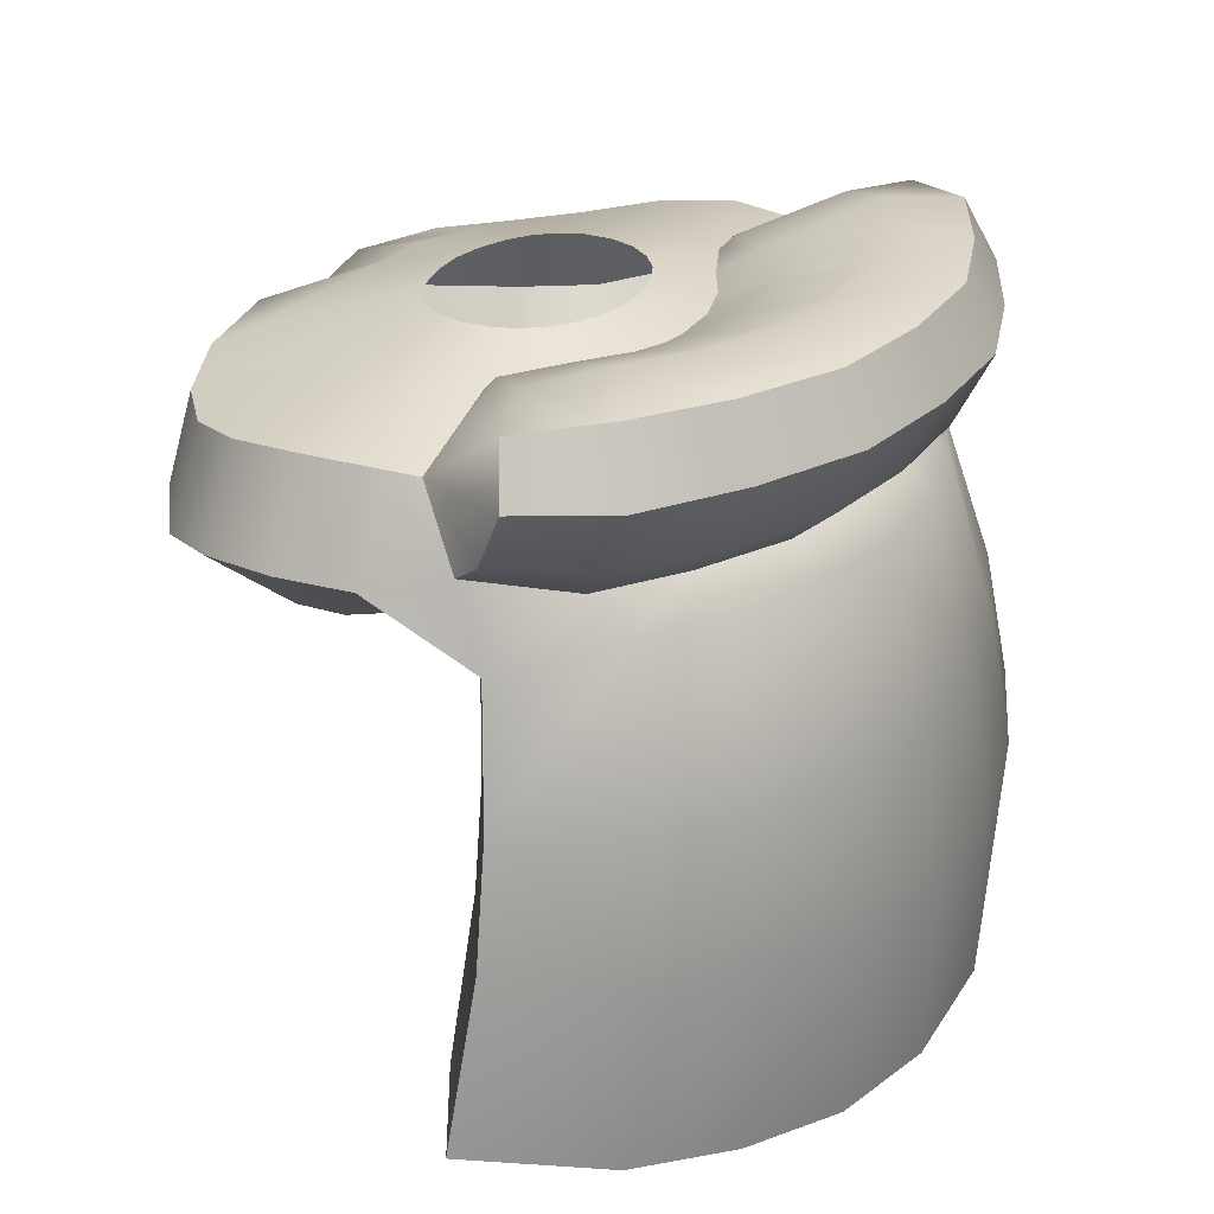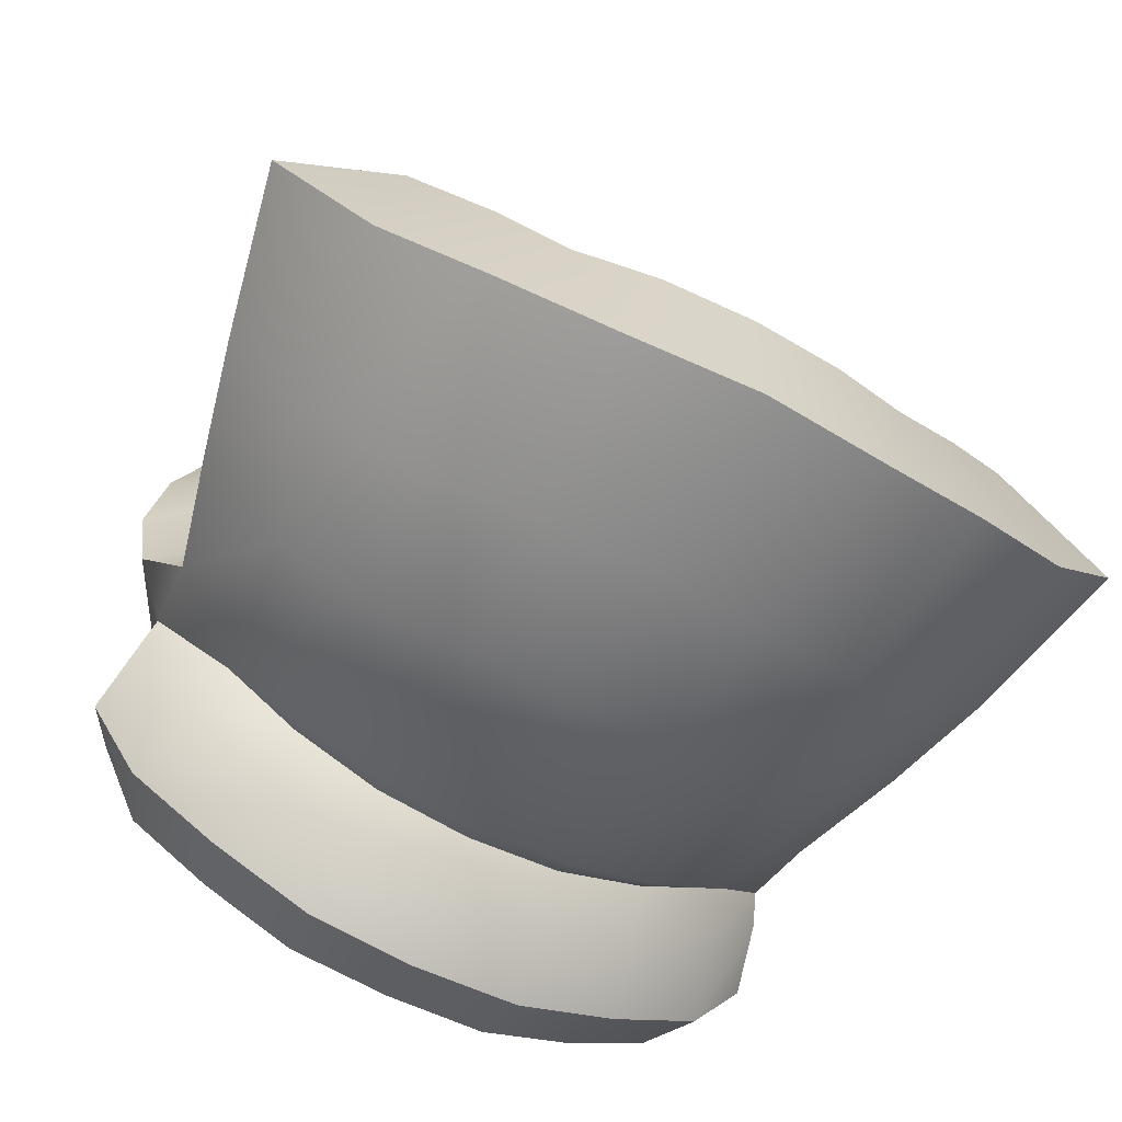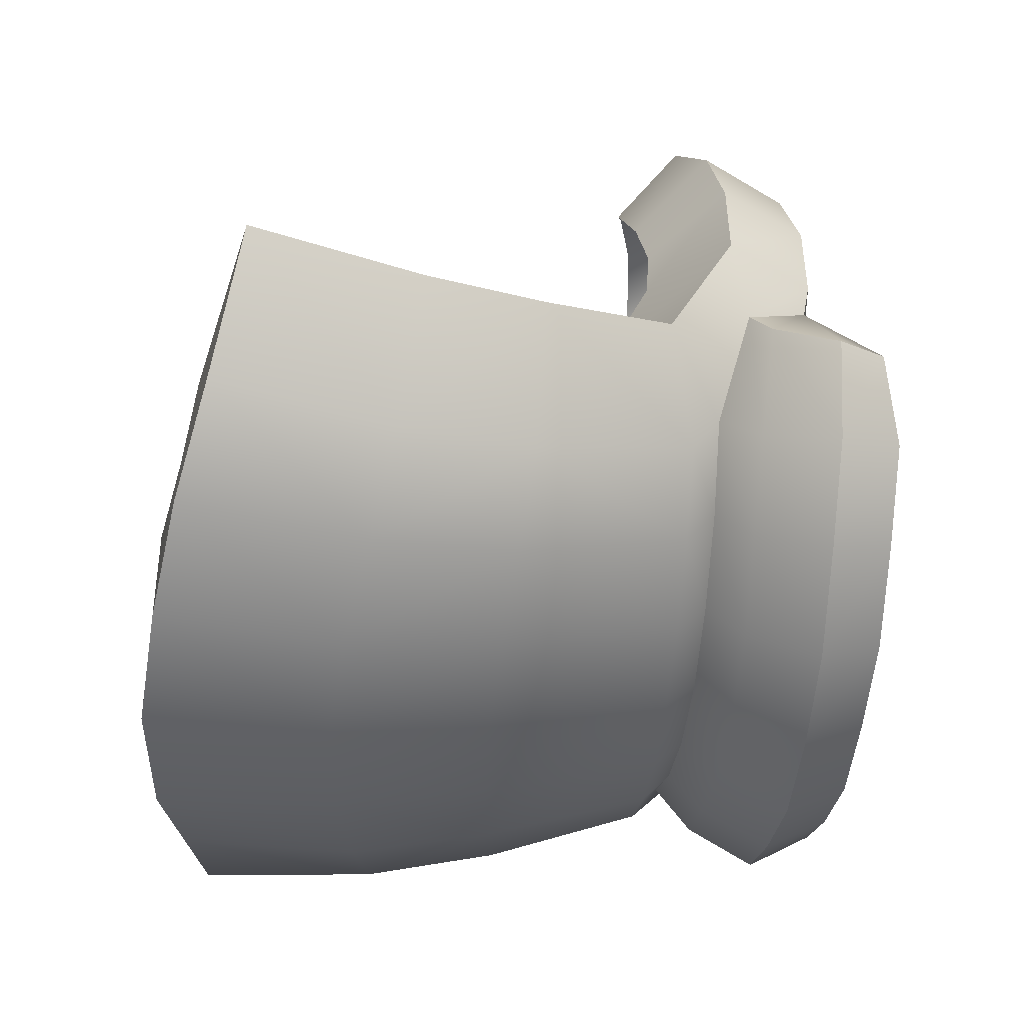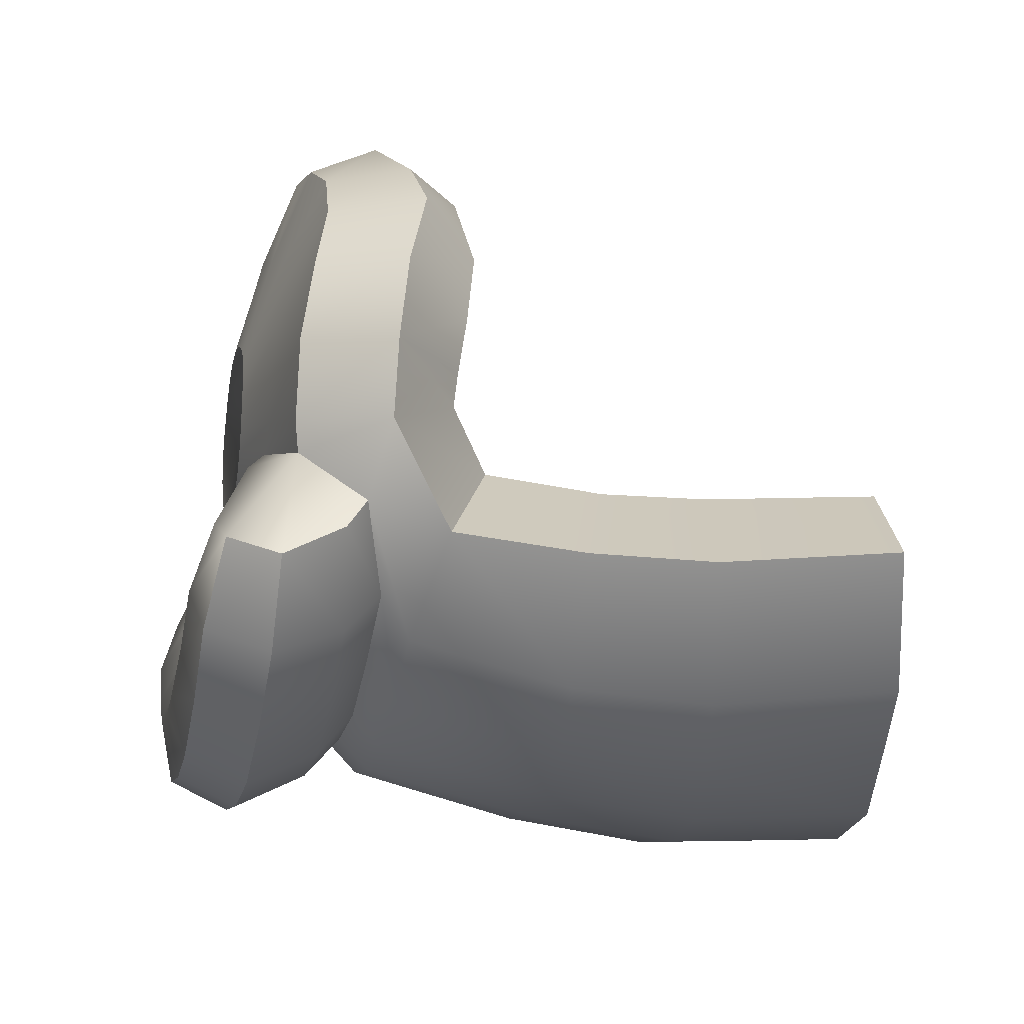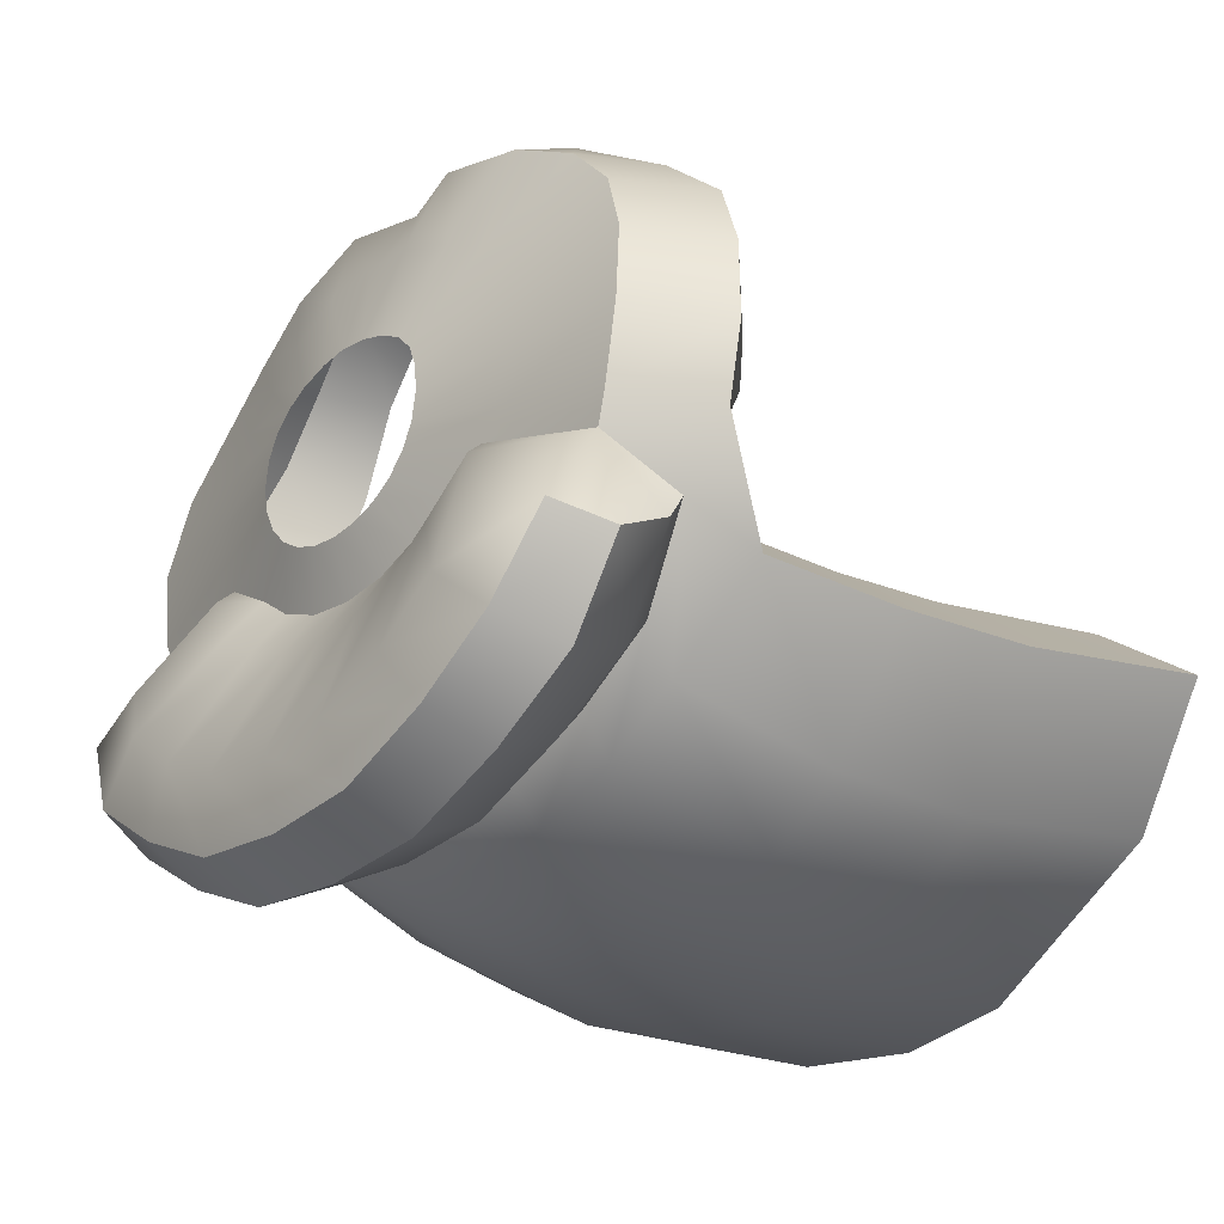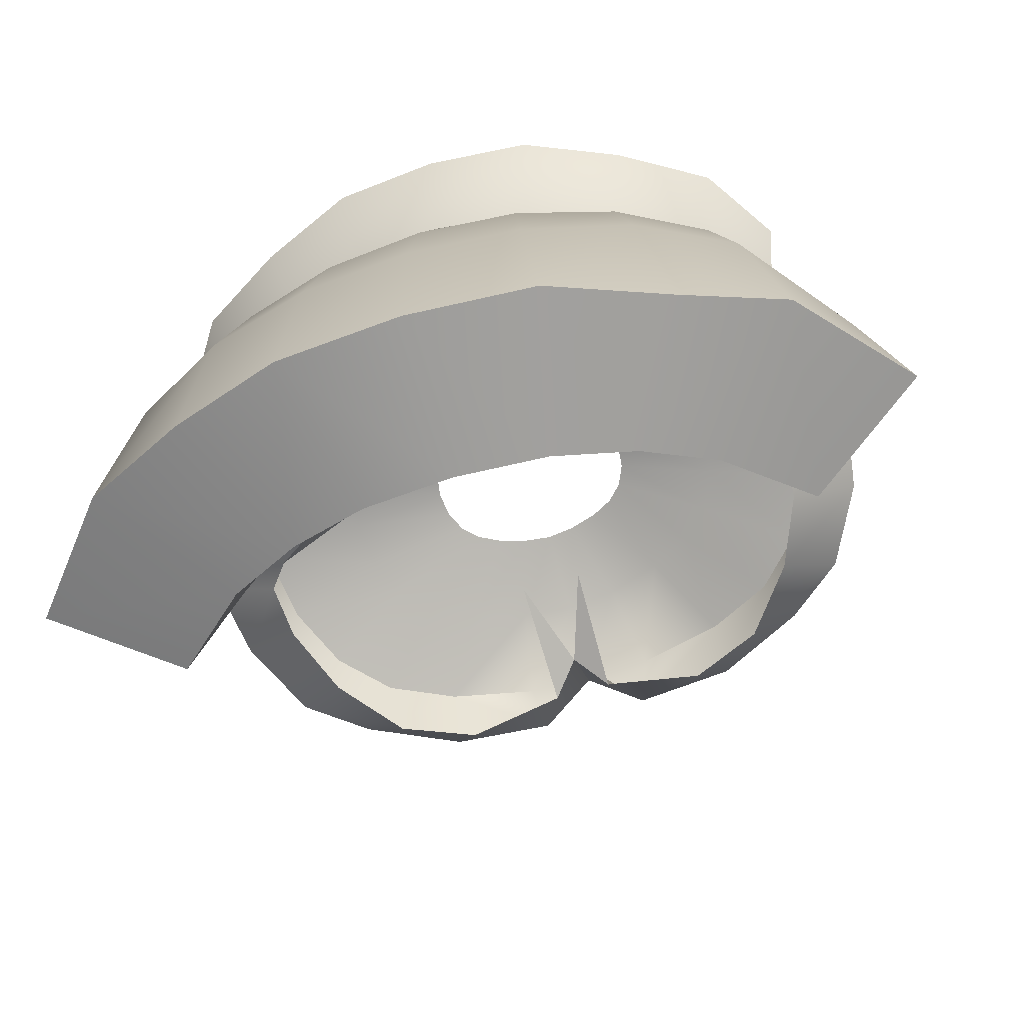
<metadata>
{"format":"obj","ext":"obj","renderer":"f3d","projection":"perspective","resolution":1024,"background":"white","views":[{"elev":29.3,"azim":123.8,"up":"+Y"},{"elev":-64.3,"azim":-27.9,"up":"+Z"},{"elev":-50.0,"azim":85.4,"up":"+Z"},{"elev":-14.0,"azim":-101.7,"up":"+Z"},{"elev":-24.9,"azim":-129.8,"up":"+Z"},{"elev":-68.2,"azim":-163.4,"up":"+Y"}]}
</metadata>
<code>
o character_fishermanCoat_Cube.113
v -1.8e-05 0.579 -0.1524
v 0.06385 0.5783 -0.1465
v 0.124 0.5769 -0.1257
v 0.1751 0.5763 -0.09543
v 0.2111 0.5782 -0.05952
v 0.3324 0.5417 -0.02377
v 0.3579 0.5413 0.00827
v 0.3511 0.5296 0.07544
v 0.3143 0.5151 0.1629
v 0.2516 0.5281 0.2543
v 0.1611 0.5506 0.3038
v 0.0392 0.5943 0.1284
v 1.1e-05 0.5771 0.2436
v -0.03911 0.5944 0.1284
v -0.1603 0.5496 0.3032
v -0.2511 0.5269 0.2533
v -0.3148 0.515 0.1625
v -0.3515 0.5299 0.07565
v -0.3581 0.5414 0.008401
v -0.3325 0.5417 -0.02374
v -0.2111 0.5782 -0.05951
v -0.1751 0.5763 -0.09543
v -0.1241 0.5769 -0.1257
v -0.06388 0.5783 -0.1465
v 0.03401 0.7656 -0.08118
v 0.05733 0.7473 -0.1444
v 0.1124 0.6219 -0.3482
v -1.8e-05 0.7474 -0.1509
v -2.1e-05 0.6231 -0.3603
v 0.06582 0.7657 -0.0709
v 0.1102 0.747 -0.1245
v 0.2174 0.6213 -0.3028
v 0.09308 0.7658 -0.0544
v 0.1542 0.7464 -0.09417
v 0.3071 0.6185 -0.2422
v 0.1142 0.7659 -0.03238
v 0.2152 0.7454 -0.06047
v 0.3612 0.722 -0.09582
v 0.3939 0.6474 -0.1547
v 0.1277 0.766 -0.005995
v 0.2452 0.7434 -0.03089
v 0.3772 0.7274 -0.06383
v 0.4362 0.6263 -0.07087
v 0.1328 0.766 0.02454
v 0.2556 0.7426 0.02817
v 0.3914 0.7254 0.0287
v 0.4511 0.6234 0.01782
v 0.1293 0.7653 0.05592
v 0.2491 0.7371 0.08871
v 0.3769 0.7092 0.1217
v 0.4348 0.6095 0.1164
v 0.1175 0.7646 0.08223
v 0.2268 0.7315 0.1386
v 0.3379 0.6909 0.2005
v 0.3823 0.5826 0.2091
v 0.09792 0.7645 0.1021
v 0.1891 0.731 0.1765
v 0.2788 0.6866 0.2616
v 0.07025 0.7649 0.1168
v 0.1355 0.7354 0.2059
v 0.1956 0.6951 0.3055
v 0.03471 0.7651 0.1274
v 0.06493 0.7388 0.2293
v 0.08463 0.7 0.3319
v -1.6e-05 0.765 0.1317
v 6e-06 0.7362 0.2359
v -0.03474 0.7651 0.1274
v -0.06492 0.7388 0.2293
v -0.08452 0.7001 0.3321
v -0.07029 0.7649 0.1168
v -0.1355 0.7354 0.2058
v -0.1957 0.6953 0.3056
v -0.09795 0.7645 0.1021
v -0.1891 0.731 0.1764
v -0.2788 0.6868 0.2614
v -0.1176 0.7646 0.08222
v -0.2267 0.7316 0.1386
v -0.3378 0.6912 0.2004
v -0.3826 0.5829 0.2089
v -0.1294 0.7653 0.05592
v -0.249 0.7372 0.08863
v -0.3769 0.7096 0.1217
v -0.4349 0.61 0.1164
v -0.1329 0.766 0.02454
v -0.2555 0.7426 0.02808
v -0.3914 0.7256 0.02857
v -0.4512 0.6235 0.0178
v -0.1277 0.766 -0.005998
v -0.2453 0.7435 -0.03093
v -0.3773 0.7274 -0.0639
v -0.4363 0.6263 -0.07088
v -0.1142 0.7659 -0.03238
v -0.2152 0.7454 -0.06048
v -0.3612 0.722 -0.09582
v -0.394 0.6474 -0.1547
v -0.09312 0.7658 -0.0544
v -0.1542 0.7464 -0.09417
v -0.3072 0.6185 -0.2422
v -0.06585 0.7657 -0.0709
v -0.1102 0.747 -0.1245
v -0.2175 0.6213 -0.3028
v -0.03404 0.7656 -0.08118
v -0.05737 0.7473 -0.1444
v -0.1125 0.6219 -0.3482
v -1.8e-05 0.7656 -0.08469
v 0.03694 0.5615 0.2865
v -0.0365 0.5614 0.2861
v 0.3101 0.5916 0.2714
v 0.1969 0.6174 0.3402
v -0.000166 0.6793 0.3283
v -0.1969 0.6167 0.3405
v -0.3099 0.5907 0.2721
v 0.07012 0.6313 0.358
v -0.07001 0.6311 0.3581
v 0.06493 0.5042 -0.1863
v -1.8e-05 0.5047 -0.1922
v 0.1263 0.5032 -0.1683
v 0.1793 0.5027 -0.1396
v 0.2608 0.4904 -0.08242
v -0.1793 0.5027 -0.1396
v -0.2608 0.4904 -0.08242
v -0.1263 0.5032 -0.1683
v -0.06496 0.5042 -0.1863
v 0.1108 0.5869 -0.3856
v -2.1e-05 0.587 -0.3971
v 0.215 0.5866 -0.3476
v 0.3061 0.5859 -0.2924
v 0.4 0.5551 -0.1872
v -0.3062 0.5859 -0.2924
v -0.4001 0.5551 -0.1872
v -0.2151 0.5866 -0.3476
v -0.1108 0.5869 -0.3856
v 0.07418 0.3357 -0.2301
v -1.7e-05 0.3333 -0.2368
v 0.1444 0.3415 -0.2102
v 0.2043 0.3477 -0.1782
v 0.2998 0.3596 -0.1091
v -0.2044 0.3477 -0.1782
v -0.2998 0.3596 -0.1091
v -0.1444 0.3415 -0.2102
v -0.07422 0.3357 -0.2301
v 0.1186 0.3834 -0.4389
v -2e-05 0.3786 -0.4504
v 0.2329 0.394 -0.4041
v 0.3355 0.4048 -0.3461
v 0.4367 0.4087 -0.2128
v -0.3356 0.4048 -0.3461
v -0.4367 0.4087 -0.2127
v -0.233 0.394 -0.4041
v -0.1186 0.3834 -0.4389
v 0.0828 0.1885 -0.2441
v -1.7e-05 0.1819 -0.2516
v 0.1599 0.2036 -0.2221
v 0.225 0.2195 -0.1871
v 0.3228 0.2423 -0.1149
v -0.2252 0.2198 -0.187
v -0.3229 0.2423 -0.1149
v -0.1598 0.2041 -0.2221
v -0.0825 0.1888 -0.2442
v 0.1302 0.2056 -0.4644
v -2e-05 0.1949 -0.477
v 0.254 0.2283 -0.4265
v 0.3645 0.2501 -0.364
v 0.4698 0.2704 -0.2239
v -0.3644 0.2499 -0.3642
v -0.4698 0.2704 -0.2239
v -0.2542 0.2277 -0.4266
v -0.1305 0.2053 -0.4643
v 0.106 -0.01873 -0.2716
v -1.6e-05 -0.02701 -0.2815
v 0.2803 0.01838 -0.2004
v 0.3733 0.05294 -0.1143
v -0.2808 0.01805 -0.2007
v -0.3733 0.05294 -0.1143
v -0.106 -0.01909 -0.272
v 0.1477 -0.007737 -0.455
v -2e-05 -0.02099 -0.4687
v 0.4016 0.04272 -0.3473
v 0.513 0.07295 -0.2134
v -0.4014 0.04293 -0.3478
v -0.513 0.07295 -0.2134
v -0.1482 -0.007483 -0.4551
v 0.1967 0.001845 -0.2428
v 0.2775 0.01255 -0.41
v -0.1989 0.005372 -0.2412
v -0.2835 0.01856 -0.3963
v 0.1191 0.8196 -0.4029
v 0.23 0.8184 -0.3548
v 0.3275 0.818 -0.2926
v 0.3836 0.8007 -0.2005
v -0.3836 0.8007 -0.2005
v -0.3275 0.818 -0.2926
v -0.2301 0.8184 -0.3548
v -0.1191 0.8196 -0.4029
v -1.8e-05 0.819 -0.4128
v 0.1286 0.7479 -0.4353
v 0.1179 0.6648 -0.3966
v -2.1e-05 0.6648 -0.4063
v -2e-05 0.7486 -0.4462
v 0.2486 0.7459 -0.3849
v 0.2282 0.6625 -0.3486
v 0.3557 0.7449 -0.3208
v 0.3283 0.6628 -0.2899
v 0.4028 0.6714 -0.1874
v 0.4185 0.7431 -0.2248
v -0.4185 0.7431 -0.2248
v -0.4028 0.6714 -0.1874
v -0.3557 0.7449 -0.3208
v -0.3283 0.6628 -0.2899
v -0.2486 0.7459 -0.3849
v -0.2282 0.6625 -0.3486
v -0.1286 0.7479 -0.4353
v -0.118 0.6648 -0.3966
v 0.06285 0.7781 -0.1937
v 0.0938 0.8359 -0.328
v -1.8e-05 0.8349 -0.3355
v -1.8e-05 0.7775 -0.1989
v 0.1214 0.7785 -0.1729
v 0.181 0.8327 -0.2899
v 0.1723 0.7784 -0.1383
v 0.2561 0.8302 -0.236
v 0.2994 0.8072 -0.1662
v 0.219 0.7645 -0.07792
v -0.219 0.7645 -0.07792
v -0.2994 0.8072 -0.1662
v -0.1723 0.7784 -0.1383
v -0.2561 0.8302 -0.236
v -0.1214 0.7785 -0.1729
v -0.181 0.8327 -0.2899
v -0.06289 0.7781 -0.1937
v -0.09384 0.8359 -0.328
f 109 113 106 11
f 111 72 75 112
f 110 66 68 69
f 189 221 222 190
f 192 227 229 193
f 28 105 25 26
f 26 25 30 31
f 210 193 194 212
f 98 95 207 209
f 208 192 193 210
f 31 30 33 34
f 193 229 231 194
f 34 33 36 37
f 97 100 228 226
f 94 224 225 191
f 37 36 40 41
f 38 37 41 42
f 39 38 42 43
f 42 41 45 46
f 43 42 46 47
f 41 40 44 45
f 45 44 48 49
f 46 45 49 50
f 47 46 50 51
f 51 50 54 55
f 49 48 52 53
f 50 49 53 54
f 54 53 57 58
f 55 54 58 108
f 53 52 56 57
f 57 56 59 60
f 58 57 60 61
f 112 75 78 79
f 60 59 62 63
f 61 60 63 64
f 114 107 13 110
f 63 62 65 66
f 66 65 67 68
f 64 63 66 110
f 68 67 70 71
f 69 68 71 72
f 72 71 74 75
f 71 70 73 74
f 74 73 76 77
f 75 74 77 78
f 111 112 16 15
f 79 78 82 83
f 77 76 80 81
f 78 77 81 82
f 82 81 85 86
f 83 82 86 87
f 81 80 84 85
f 85 84 88 89
f 86 85 89 90
f 87 86 90 91
f 91 90 94 95
f 89 88 92 93
f 90 89 93 94
f 93 92 96 97
f 206 191 192 208
f 196 187 188 200
f 97 96 99 100
f 191 225 227 192
f 188 219 221 189
f 187 215 219 188
f 202 189 190 205
f 100 99 102 103
f 103 102 105 28
f 212 194 195 199
f 195 216 215 187
f 109 11 10 108
f 106 13 12
f 114 111 15 107
f 107 14 13
f 110 13 106 113
f 113 64 110
f 114 110 69
f 114 69 72 111
f 113 109 61 64
f 108 58 61 109
f 16 112 79 17
f 17 79 83 18
f 18 83 87 19
f 20 19 87 91
f 3 2 115 117
f 21 20 121
f 32 35 127 126
f 2 1 116 115
f 101 104 132 131
f 1 24 123 116
f 98 101 131 129
f 6 43 47 7
f 5 119 6
f 8 51 55 9
f 7 47 51 8
f 10 9 55 108
f 127 128 146 145
f 119 118 136 137
f 126 127 145 144
f 118 117 135 136
f 124 126 144 142
f 121 130 148 139
f 117 115 133 135
f 128 119 137 146
f 95 98 129 130
f 27 32 126 124
f 4 3 117 118
f 104 29 125 132
f 35 39 128 127
f 5 4 118 119
f 22 21 121 120
f 29 27 124 125
f 23 22 120 122
f 24 23 122 123
f 149 150 168 167
f 141 140 158 159
f 149 167 165 147
f 156 158 140 138
f 165 166 148 147
f 139 157 156 138
f 146 164 163 145
f 136 154 155 137
f 120 121 139 138
f 130 129 147 148
f 122 120 138 140
f 129 131 149 147
f 123 122 140 141
f 131 132 150 149
f 116 123 141 134
f 115 116 134 133
f 132 125 143 150
f 125 124 142 143
f 143 161 168 150
f 141 159 152 134
f 142 160 161 143
f 133 151 153 135
f 148 166 157 139
f 144 162 160 142
f 135 153 154 136
f 137 155 164 146
f 145 163 162 144
f 157 166 181 174
f 160 162 184 176
f 164 155 172 179
f 161 160 176 177
f 168 161 177 182
f 151 152 170 169
f 152 159 175 170
f 39 43 128
f 119 128 43 6
f 95 130 91
f 121 20 91 130
f 174 181 180 173
f 159 158 185 175
f 165 167 186 180
f 175 182 177 170
f 170 177 176 169
f 154 153 183 171
f 171 178 179 172
f 153 151 169 183
f 162 163 178 184
f 183 184 178 171
f 155 154 171 172
f 163 164 179 178
f 156 157 174 173
f 166 165 180 181
f 185 173 180 186
f 167 168 182 186
f 185 186 182 175
f 183 169 176 184
f 158 156 173 185
f 134 152 151 133
f 28 26 214 217
f 29 104 213 198
f 103 28 217 230
f 199 195 187 196
f 39 35 203 204
f 34 37 223 220
f 223 38 190 222
f 38 204 205
f 93 97 226 224
f 101 98 209 211
f 100 103 230 228
f 104 101 211 213
f 31 34 220 218
f 35 32 201 203
f 200 188 189 202
f 94 191 206
f 27 29 198 197
f 194 231 216 195
f 197 198 199 196
f 196 200 201 197
f 203 201 200 202
f 204 203 202 205
f 209 207 206 208
f 208 210 211 209
f 213 211 210 212
f 198 213 212 199
f 32 27 197 201
f 217 214 215 216
f 219 215 214 218
f 221 219 218 220
f 222 221 220 223
f 227 225 224 226
f 229 227 226 228
f 228 230 231 229
f 216 231 230 217
f 26 31 218 214
f 37 38 223
f 38 39 204
f 94 93 224
f 95 94 207
f 207 94 206
f 190 38 205

</code>
